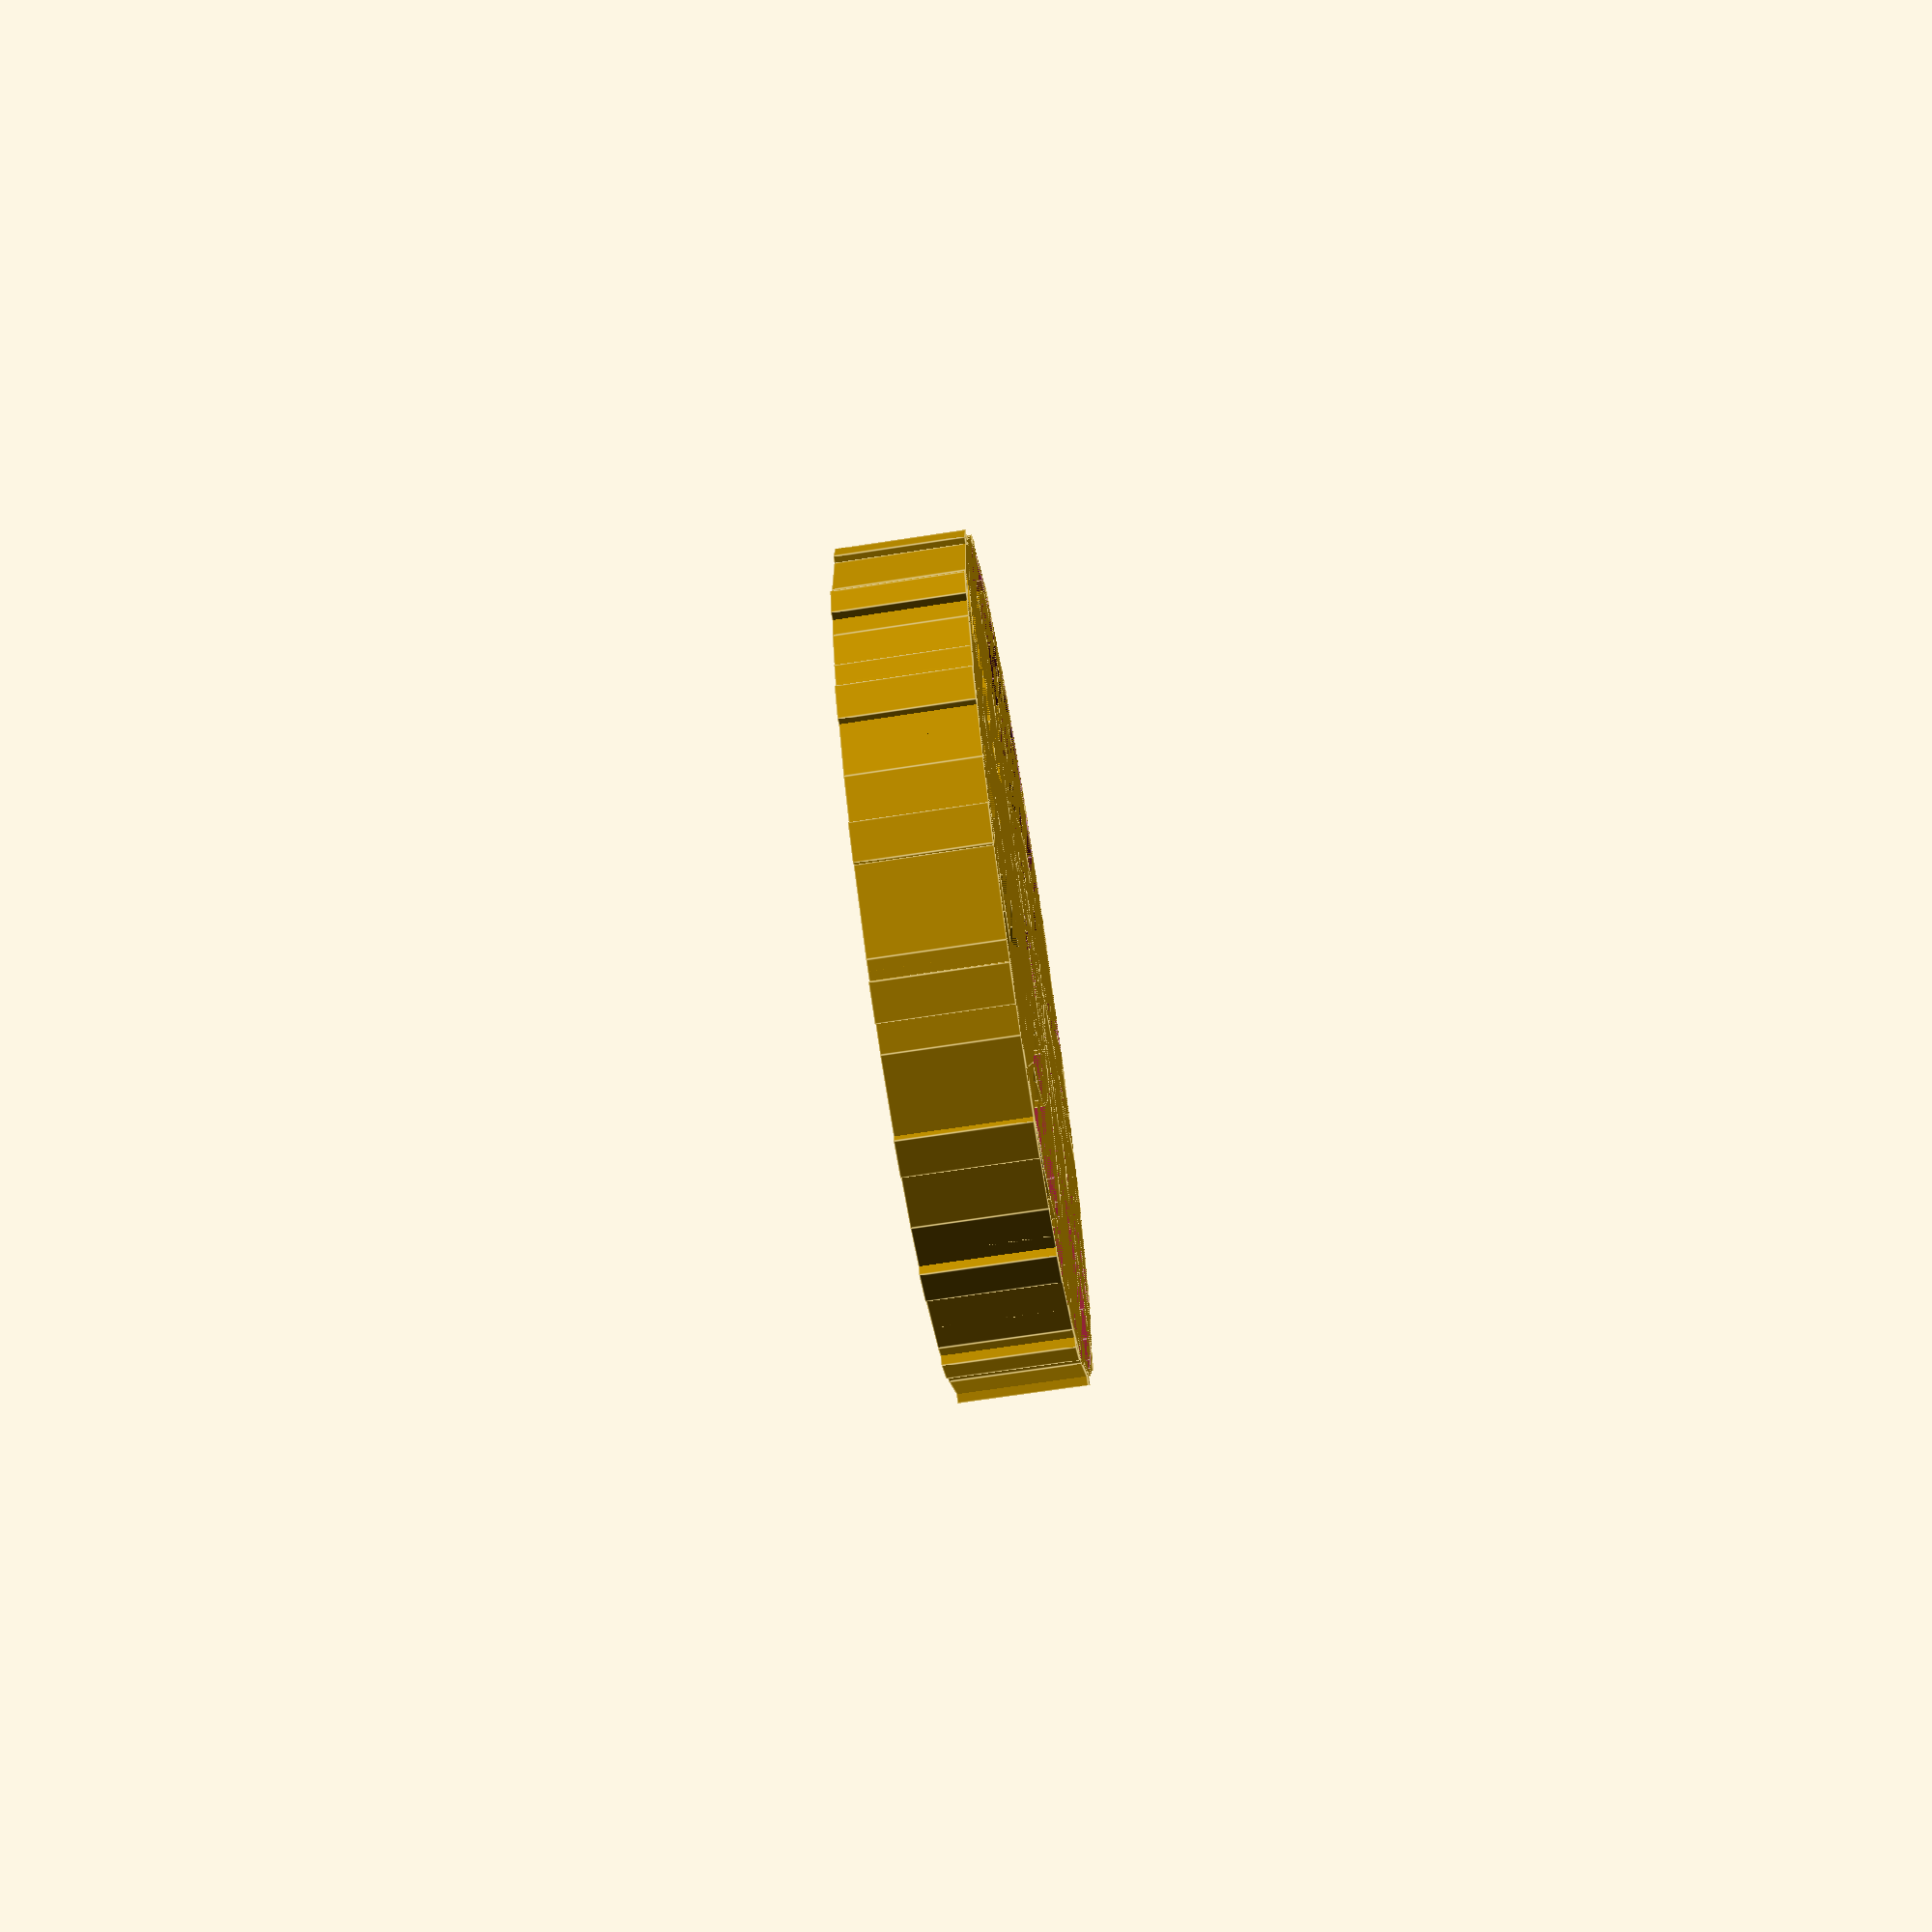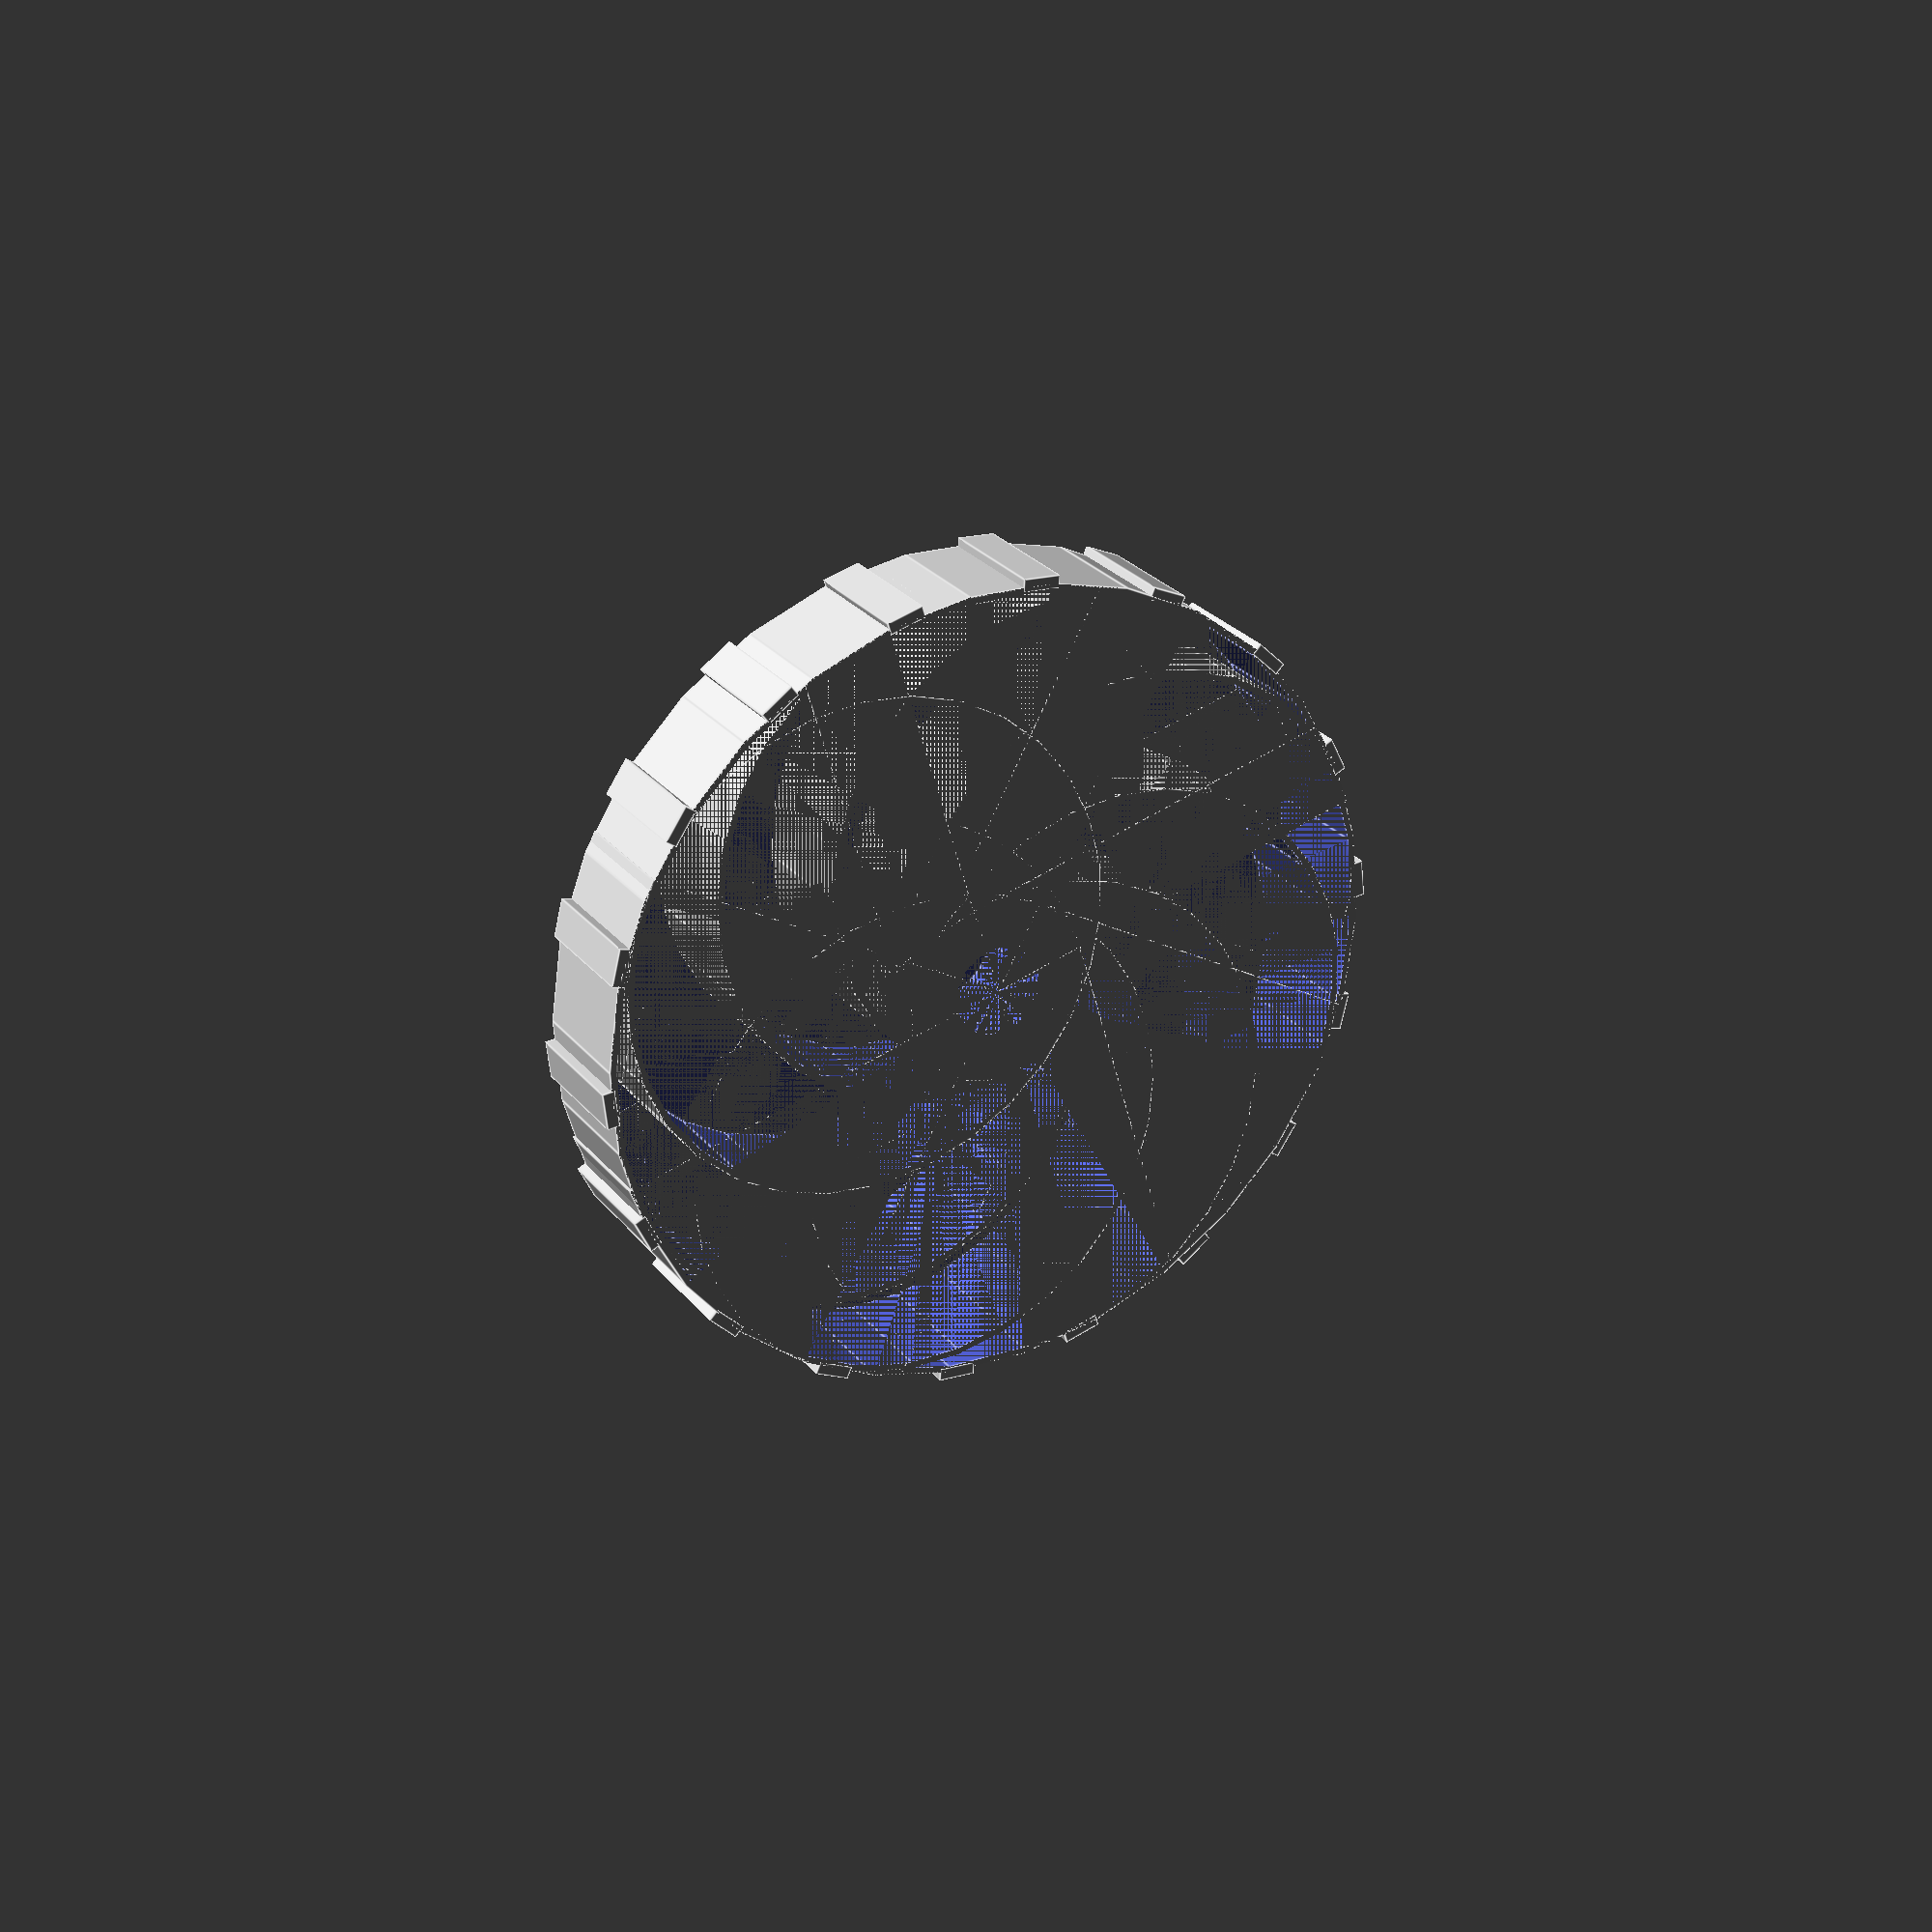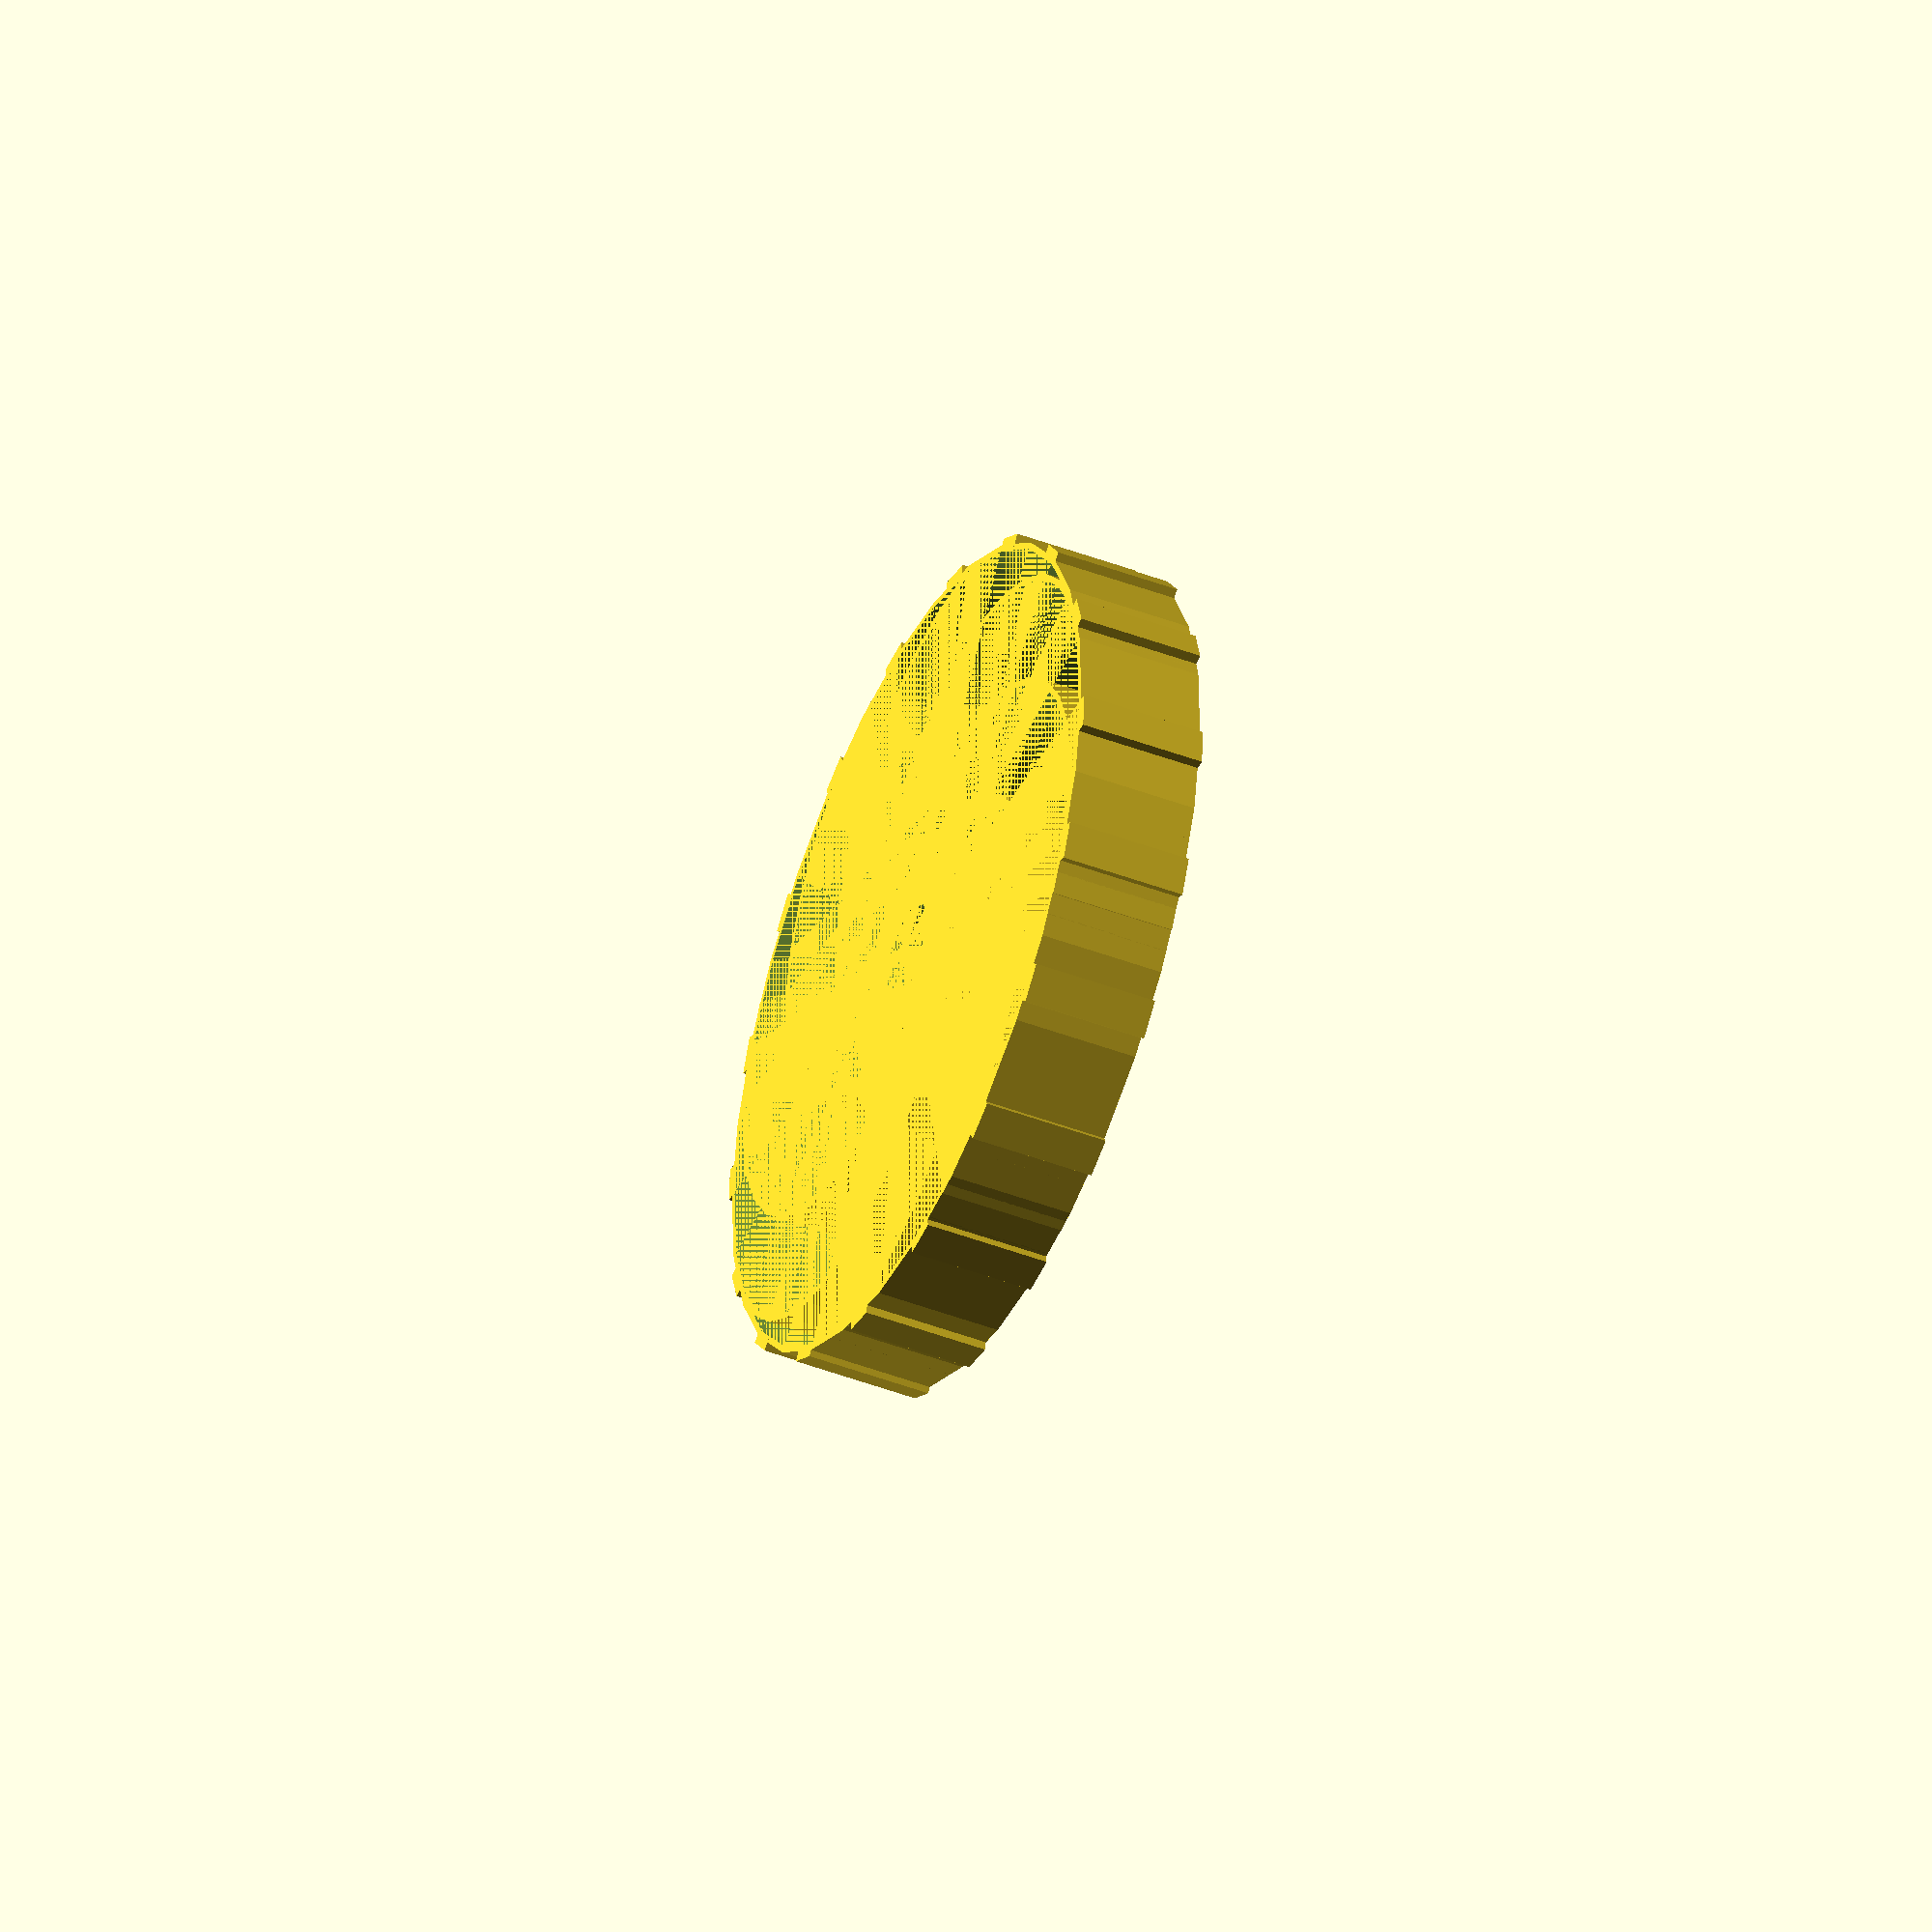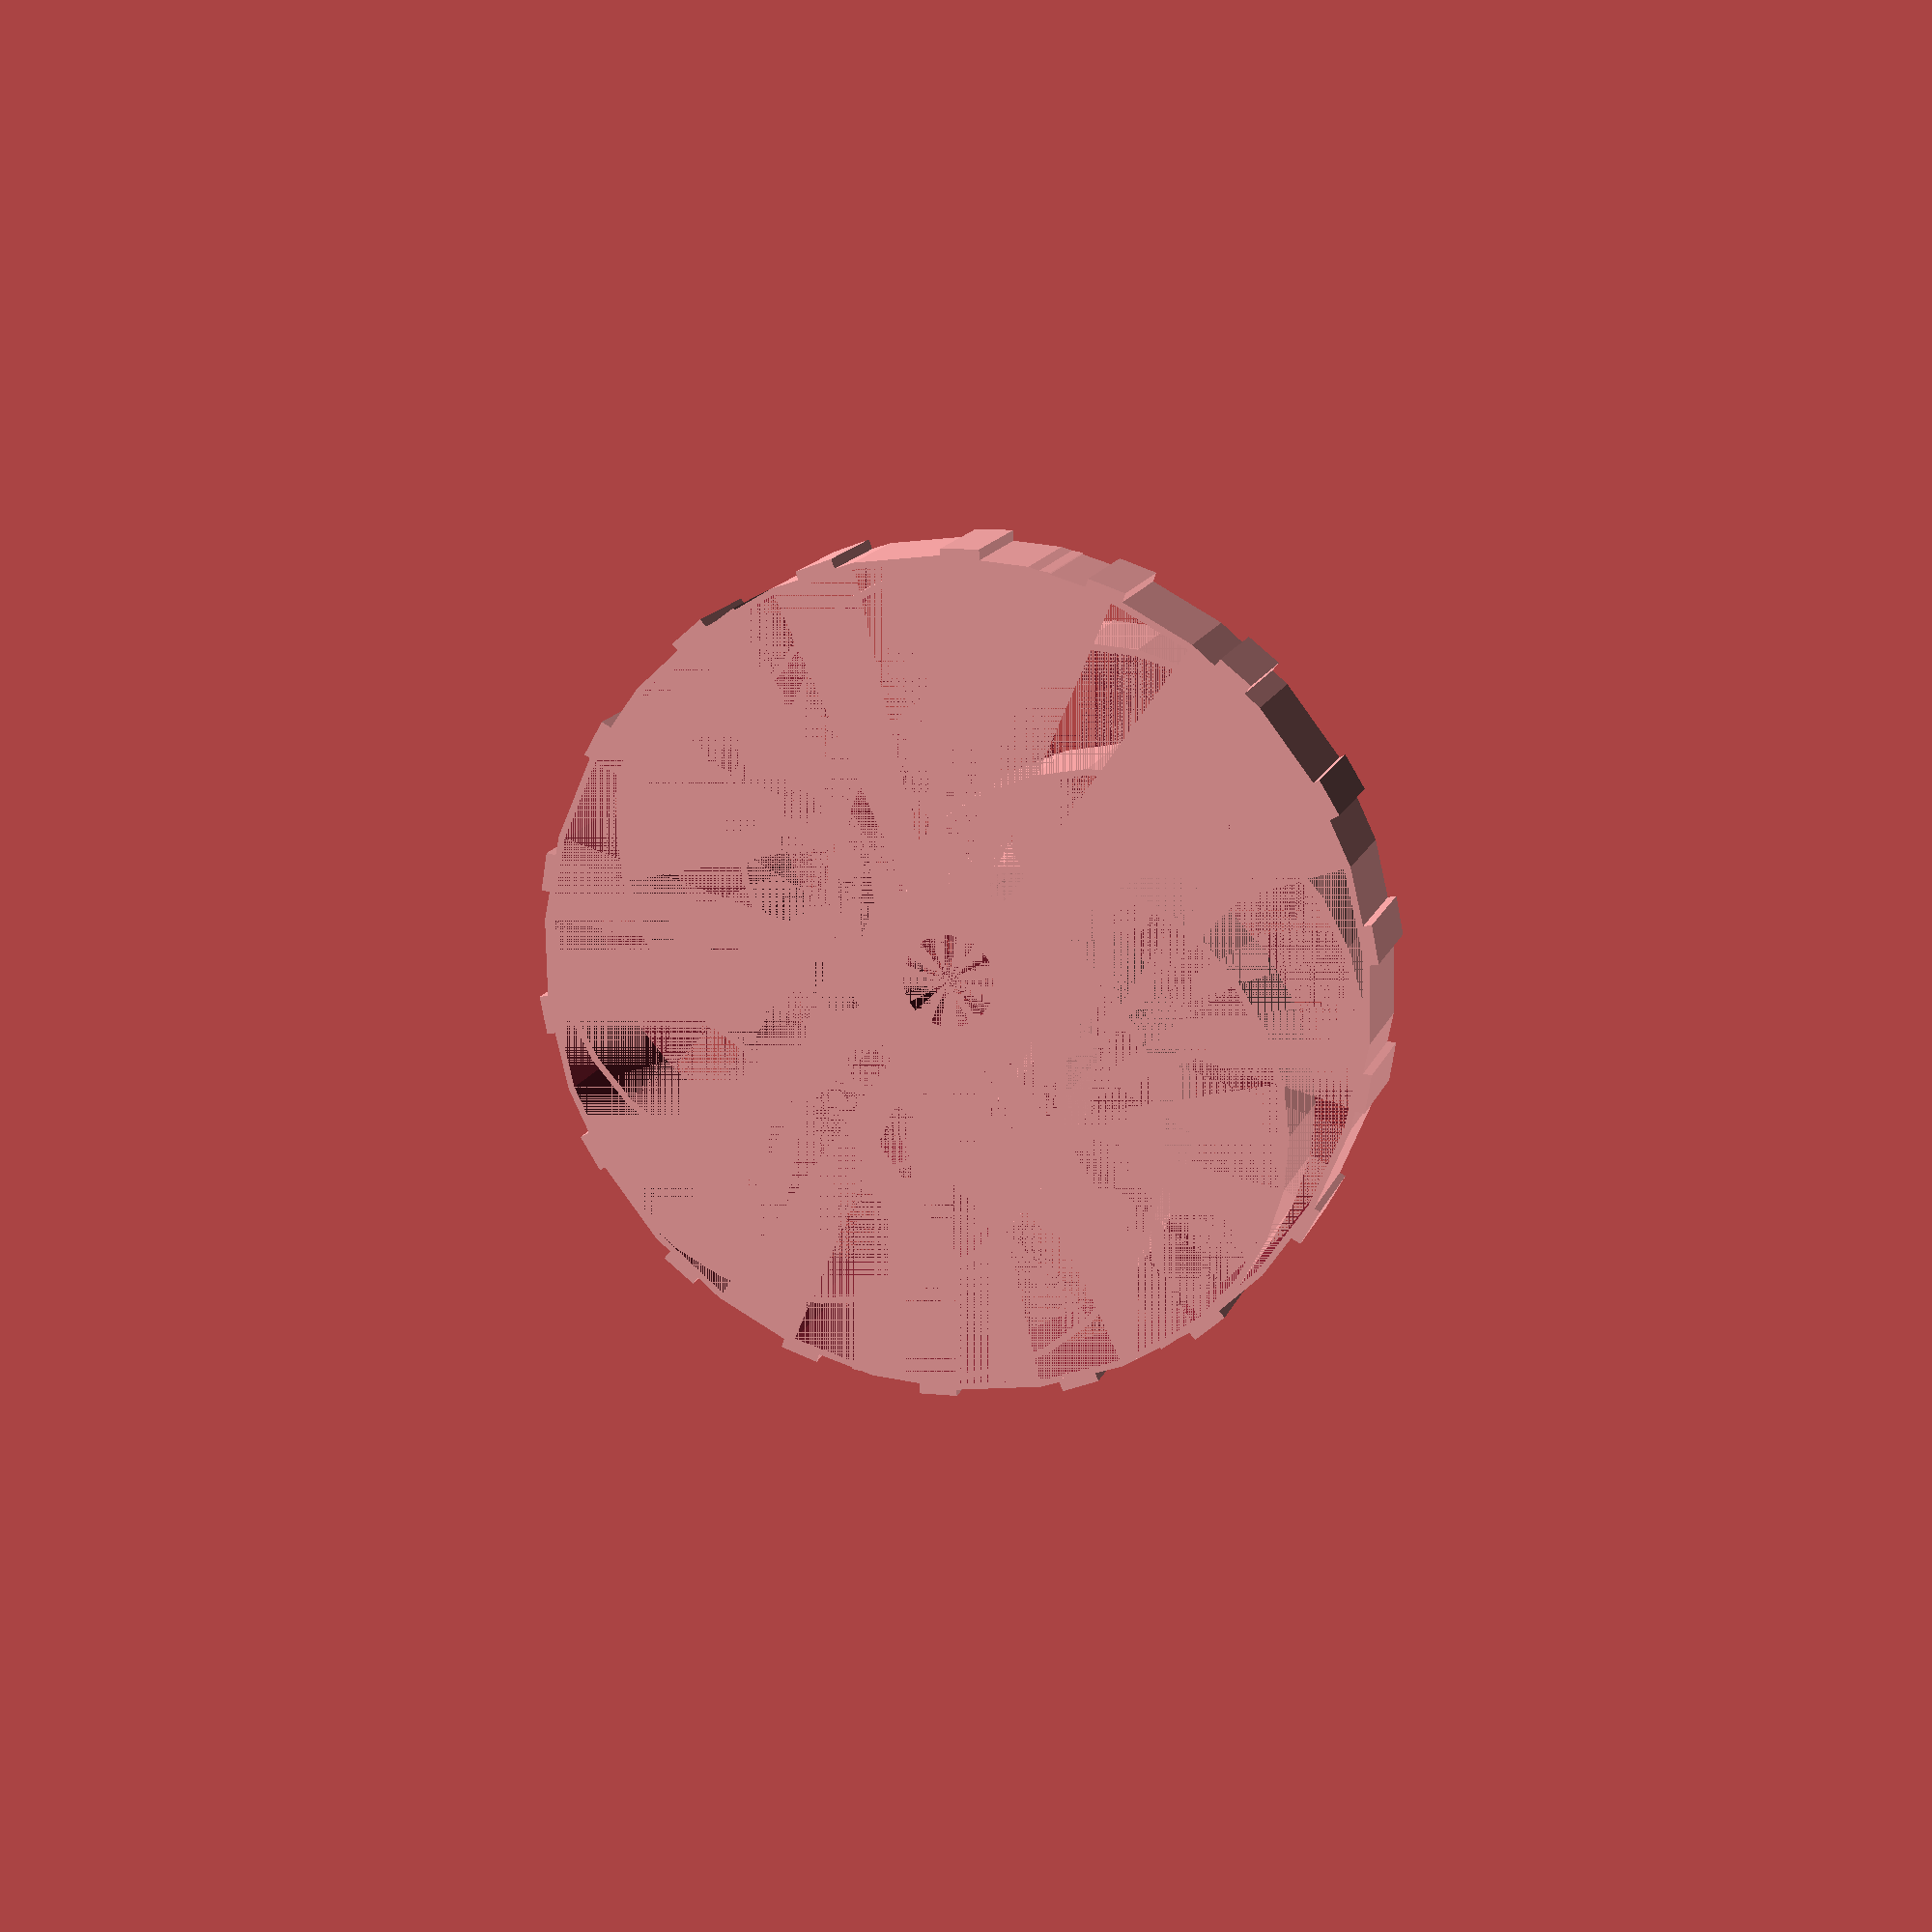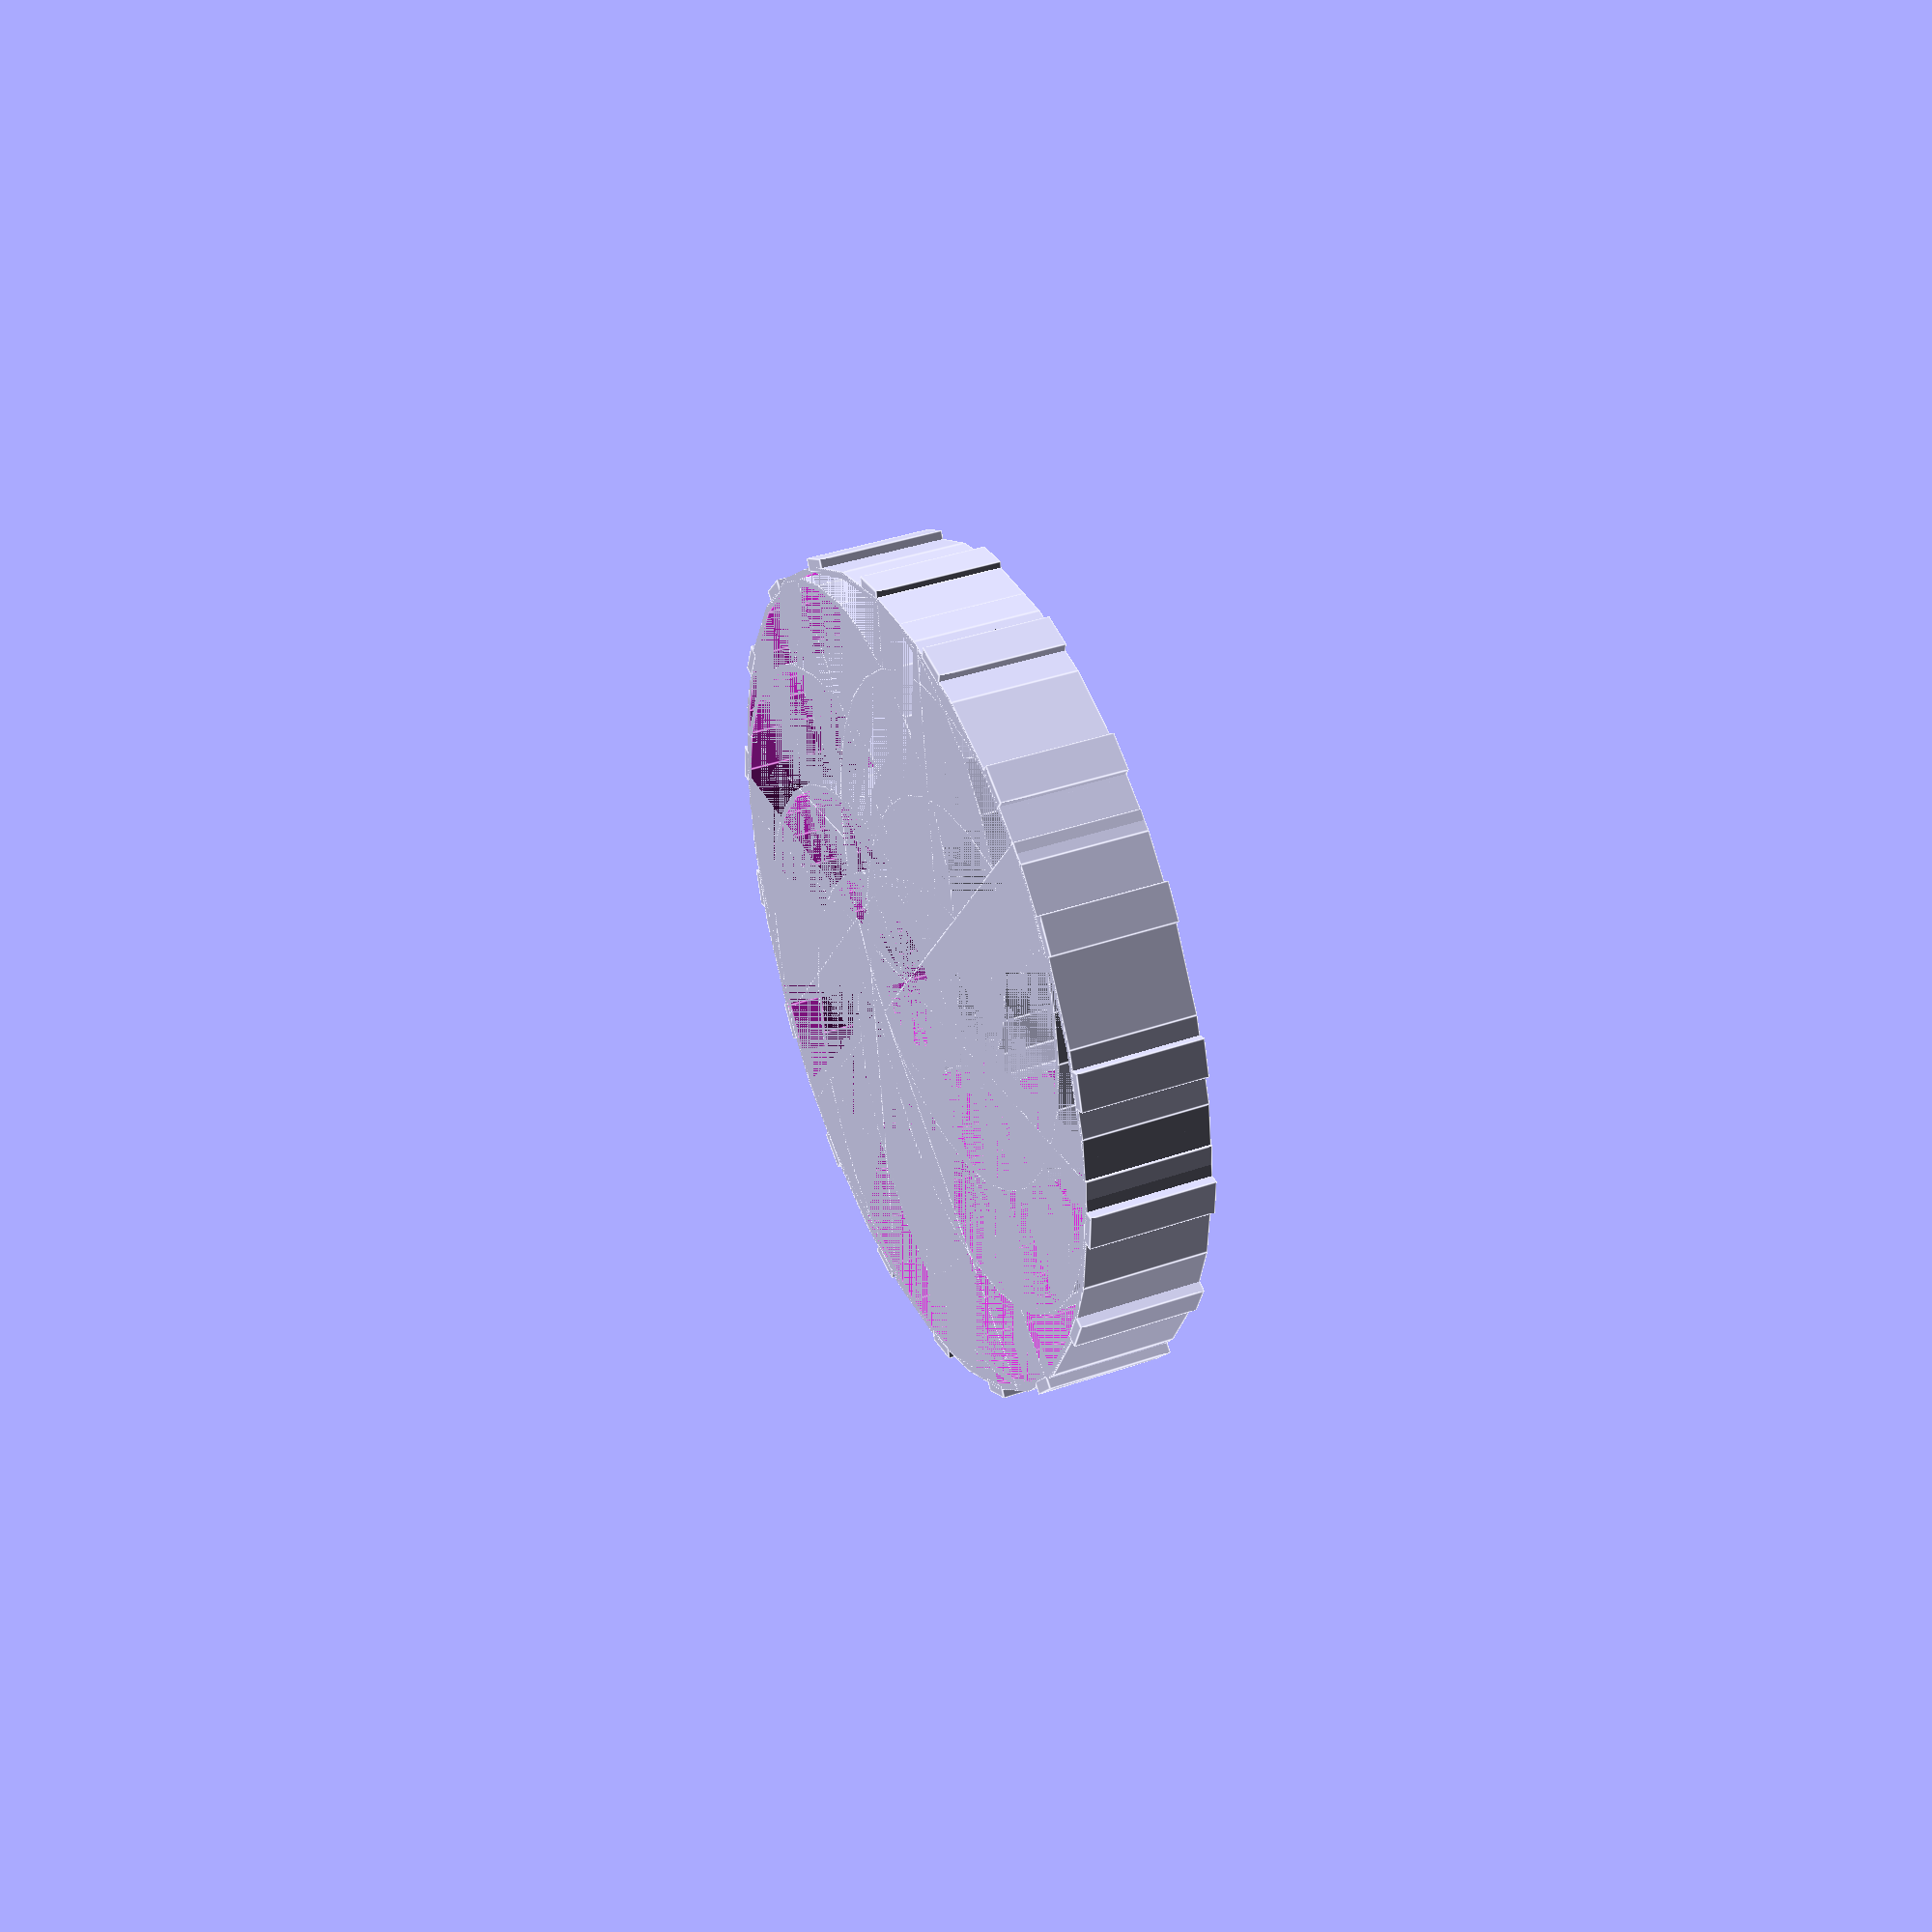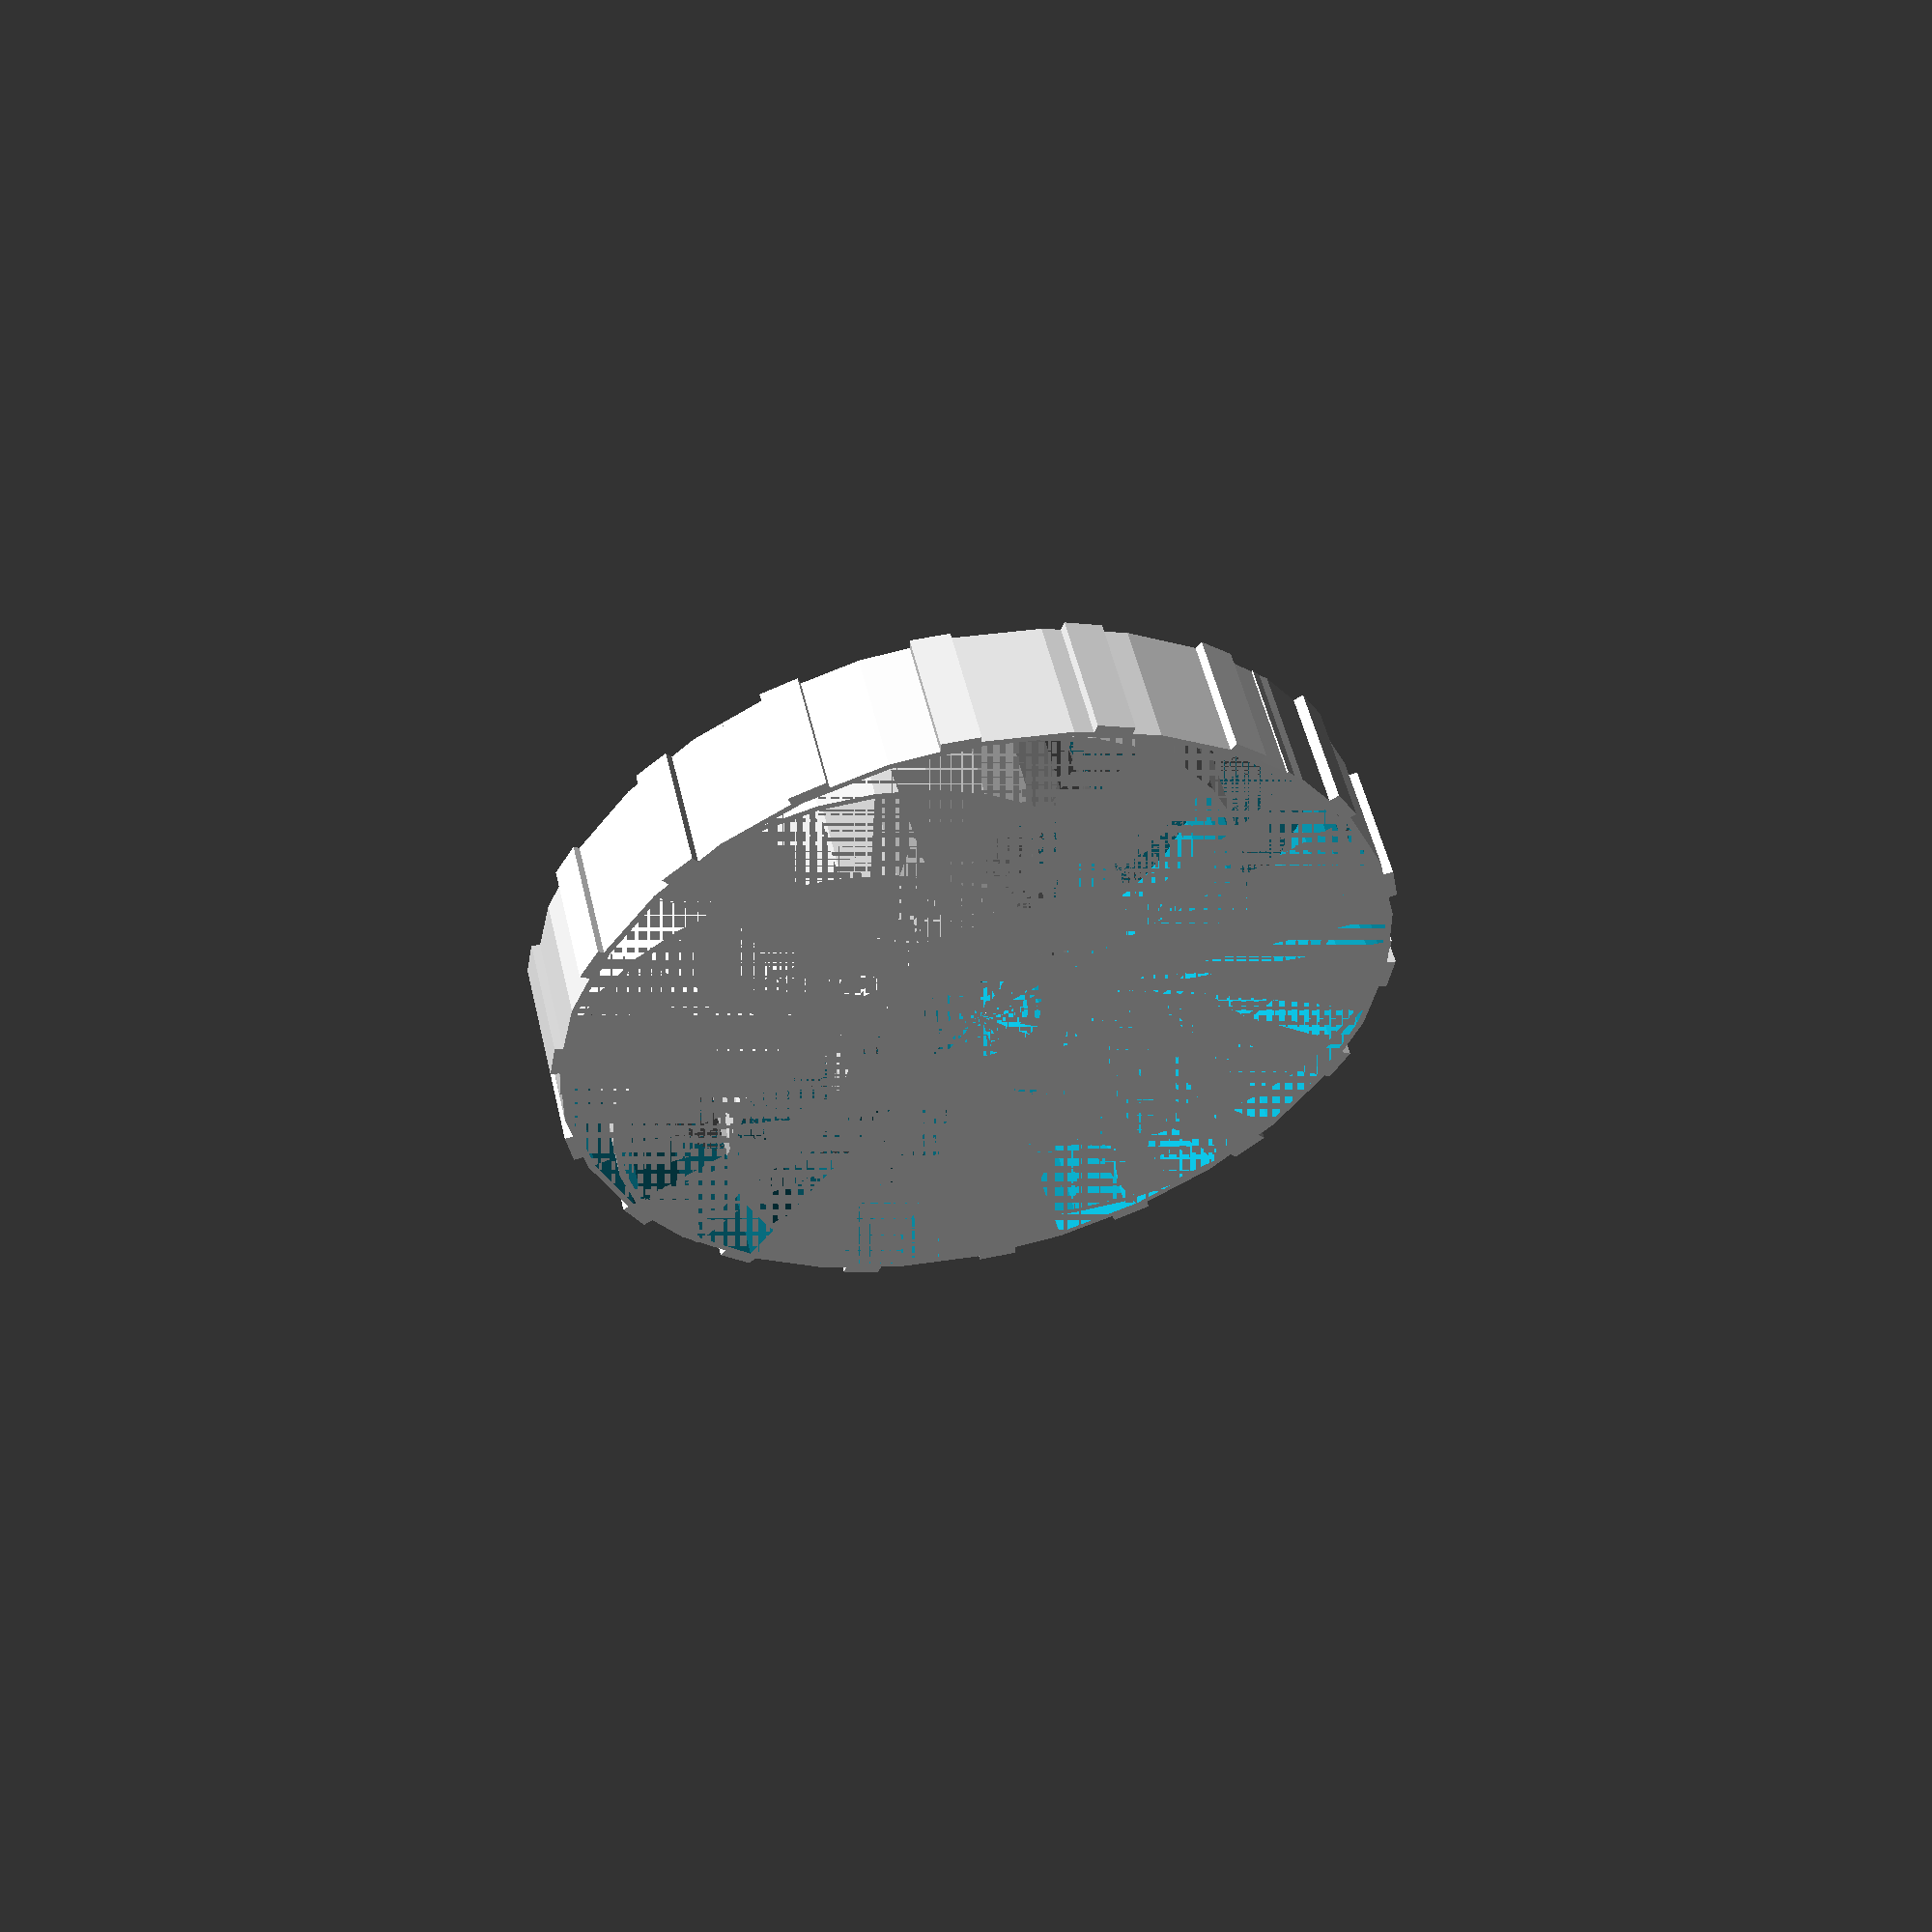
<openscad>
/*   	Parametric airlehttps://news.google.com/?tab=wn&hl=fr&gl=FR&ceid=FR:frhttps://news.google.com/?tab=wn&hl=fr&gl=FR&ceid=FR:frss tire
		by Travis Howse <tjhowse@gmail.com>
		2012.   License, GPL v2 or later
**************************************************/
// https://www.thingiverse.com/thing:17514/files
dia_in = 1;
dia_out = 65;// Default 40
spoke_count = 8; // Default 4
spoke_thickness = 0.5; //Default 0.5
tread_thickness = 0.5; //Default 0.5
hub_thickness = 7;
height = 10;
$fn = 30;
spoke_dia = (dia_in/2) + hub_thickness + (dia_out/2) - tread_thickness+spoke_thickness;
grip_density = 0.05;//0.05; // Set to 0 for no grip.
grip_height = 1.;
grip_depth = 3;
pi = 3.14159;
zff = 0.001;
print_wheel = true;
print_washer = false;

//Set to 1 for a double spiral.
// Note: single-wall spokes probably won't work with double spirals, as the
// first layer of the upper spiral would bridge in a straight line, rather
// than a curve. Successive layers probably wouldn't recover.
double_spiral = 0;

module wheel()
{
	difference()
	{
		cylinder(r=dia_out/2,h=height);
		cylinder(r=(dia_out/2)-tread_thickness,h=height);	
	}

	difference()
	{
		cylinder(r=(dia_in/2)+hub_thickness,h=height);
		cylinder(r=dia_in/2,h=height);	
	}

	for (i = [0:spoke_count-1])
	{
		if (double_spiral)
		{
			rotate([0,0,i * (360/spoke_count)]) translate([(spoke_dia/2)-(dia_in/2)-hub_thickness,0,(height/2)+zff]) spoke();
			rotate([180,0,i * (360/spoke_count)]) translate([(spoke_dia/2)-(dia_in/2)-hub_thickness,0,-height/2]) spoke();			
		} else {
			rotate([0,0,i * (360/spoke_count)]) translate([(spoke_dia/2)-(dia_in/2)-hub_thickness,0,0]) spoke();
		}
	}
	
	if (grip_density != 0)
	{
		for (i = [0:(360*grip_density)])
		{
			rotate([0,0,i*(360/(360*grip_density))]) translate([dia_out/2-grip_height/2,0,0]) cube([grip_height,grip_depth,height]);
		}
	}
}

module spoke()
{
	intersection()
	{
		difference()
		{
			cylinder(r=spoke_dia/2,h=height);
			cylinder(r=(spoke_dia/2)-spoke_thickness,h=height);	
		}
		if (double_spiral)
		{
			translate([-spoke_dia/2,-spoke_dia,0]) cube([spoke_dia,spoke_dia,height/2]);
		} else {
			translate([-spoke_dia/2,-spoke_dia,0]) cube([spoke_dia,spoke_dia,height]);
		}
	}
}

if (print_wheel) {
    mirror([0,0,1]) {
        translate([0,0,-height]) {
            difference() {
                wheel();
                
                // Center of the wheel
                cylinder(h=height, r1=3.6, r2=3.6, center=false);
                cylinder(h=height - 3.2, r=5.15, center=false);
            }
        }
    }
    
}

//Washer
if (print_washer) {
    translate([0,dia_out/2 + 15,0]) {
        
        difference() {
            // Center of the wheel
            cylinder(h=1.5, r1=hub_thickness, r2=hub_thickness, center=false);
            cylinder(h=1.5, r=3.6, center=false);
        }

    }    
}

</openscad>
<views>
elev=67.7 azim=293.4 roll=98.8 proj=p view=edges
elev=334.4 azim=286.3 roll=150.9 proj=p view=edges
elev=223.5 azim=236.9 roll=294.4 proj=o view=solid
elev=166.3 azim=31.1 roll=344.7 proj=p view=wireframe
elev=142.3 azim=81.4 roll=114.0 proj=p view=edges
elev=307.4 azim=90.0 roll=347.0 proj=p view=solid
</views>
